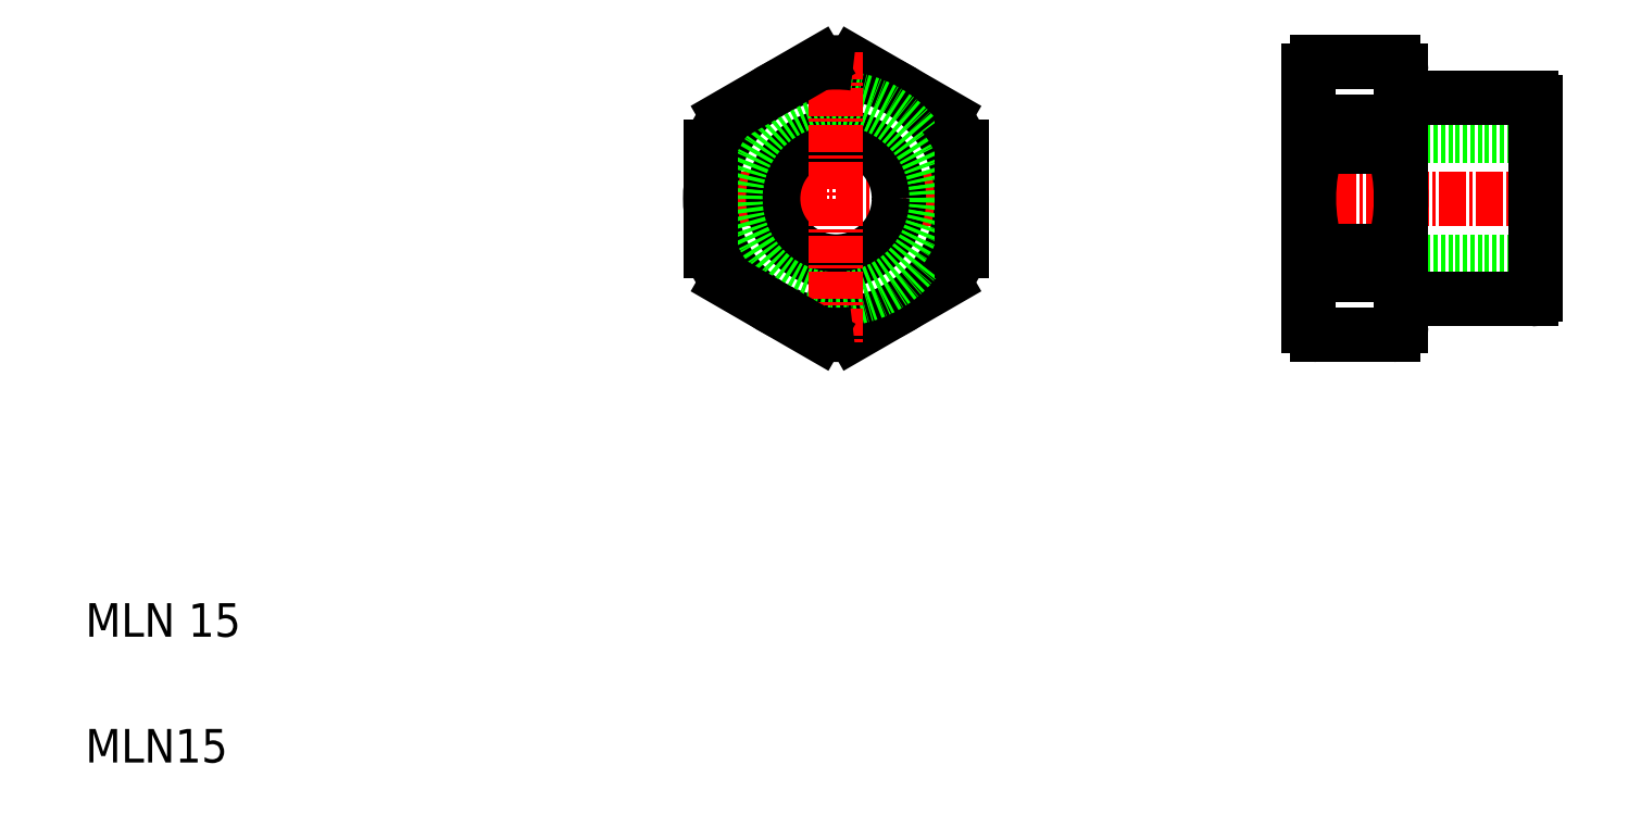
<metadata>
{"format":"dxf","ext":"dxf","renderer":"ezdxf+matplotlib","layout":"modelspace","background":"white","min_lineweight":24,"dpi":150}
</metadata>
<code>
0
SECTION
2
ENTITIES
0
TEXT
8
0
10
10
20
25
30
0
40
4
1
MLN 15
0
TEXT
8
0
10
10
20
10
30
0
40
4
1
MLN15
0
LINE
8
CENTER
10
82.02
20
77.25
30
0
11
117
21
77.25
31
0
0
LINE
8
0
10
101.6
20
61.13
30
0
11
112.4
21
67.38
31
0
0
LINE
8
0
10
112.4
20
87.11
30
0
11
101.6
21
93.36
31
0
0
CIRCLE
8
0
10
99.52
20
77.25
30
0
40
15
0
CIRCLE
8
0
10
99.52
20
77.25
30
0
40
7.5
0
CIRCLE
8
0
10
99.52
20
77.25
30
0
40
12
0
LINE
8
CENTER
10
99.52
20
94.75
30
0
11
99.52
21
59.75
31
0
0
LINE
8
0
10
84.52
20
83.5
30
0
11
84.52
21
71
31
0
0
LINE
8
0
10
86.6
20
67.38
30
0
11
97.43
21
61.13
31
0
0
ARC
8
0
10
99.52
20
77.25
30
0
40
16.25
50
202.6
51
217.4
0
ARC
8
0
10
99.52
20
77.25
30
0
40
16.25
50
262.6
51
277.4
0
LINE
8
0
10
97.43
20
93.36
30
0
11
86.6
21
87.11
31
0
0
ARC
8
0
10
99.52
20
77.25
30
0
40
16.25
50
142.6
51
157.4
0
ARC
8
0
10
99.52
20
77.25
30
0
40
16.25
50
82.62
51
97.38
0
LINE
8
0
10
114.5
20
71
30
0
11
114.5
21
83.5
31
0
0
ARC
8
0
10
99.52
20
77.25
30
0
40
16.25
50
322.6
51
337.4
0
ARC
8
0
10
99.52
20
77.25
30
0
40
16.25
50
22.62
51
37.38
0
LINE
8
CENTER
10
153.9
20
77.25
30
0
11
184.9
21
77.25
31
0
0
LINE
8
0
10
155.9
20
84.75
30
0
11
182.9
21
84.75
31
0
0
LINE
8
0
10
166.9
20
89.25
30
0
11
182.4
21
89.25
31
0
0
LINE
8
0
10
155.9
20
69.75
30
0
11
182.9
21
69.75
31
0
0
LINE
8
0
10
166.9
20
65.25
30
0
11
182.4
21
65.25
31
0
0
ARC
8
0
10
146.7
20
77.25
30
0
40
20.19
50
342
51
18.02
0
ARC
8
0
10
176.1
20
77.25
30
0
40
20.19
50
162
51
198
0
LINE
8
0
10
155.9
20
77.25
30
0
11
155.9
21
92.5
31
0
0
LINE
8
0
10
166.9
20
77.25
30
0
11
166.9
21
92.5
31
0
0
LINE
8
0
10
156.9
20
68.11
30
0
11
165.9
21
68.11
31
0
0
LINE
8
0
10
156.9
20
71
30
0
11
165.9
21
71
31
0
0
LINE
8
0
10
156.9
20
61
30
0
11
165.9
21
61
31
0
0
ARC
8
0
10
159.5
20
65.63
30
0
40
3.594
50
136.4
51
180
0
LINE
8
0
10
155.9
20
77.25
30
0
11
155.9
21
62
31
0
0
ARC
8
0
10
156.9
20
62
30
0
40
1
50
180
51
270
0
LINE
8
0
10
156.9
20
68.11
30
0
11
156.9
21
71
31
0
0
ARC
8
0
10
163.3
20
65.63
30
0
40
3.598
50
1.584e-12
51
43.54
0
LINE
8
0
10
166.9
20
77.25
30
0
11
166.9
21
62
31
0
0
ARC
8
0
10
165.9
20
62
30
0
40
1
50
270
51
0
0
LINE
8
0
10
165.9
20
68.11
30
0
11
165.9
21
71
31
0
0
LINE
8
0
10
156.9
20
86.39
30
0
11
165.9
21
86.39
31
0
0
LINE
8
0
10
156.9
20
83.5
30
0
11
165.9
21
83.5
31
0
0
LINE
8
0
10
156.9
20
93.5
30
0
11
165.9
21
93.5
31
0
0
LINE
8
0
10
156.9
20
86.39
30
0
11
156.9
21
83.5
31
0
0
ARC
8
0
10
159.5
20
88.86
30
0
40
3.594
50
180
51
223.6
0
ARC
8
0
10
156.9
20
92.5
30
0
40
1
50
90
51
180
0
LINE
8
0
10
165.9
20
86.39
30
0
11
165.9
21
83.5
31
0
0
ARC
8
0
10
163.2
20
88.87
30
0
40
3.678
50
317.6
51
1.55e-12
0
ARC
8
0
10
165.9
20
92.5
30
0
40
1
50
0
51
90
0
LINE
8
0
10
182.9
20
77.25
30
0
11
182.9
21
88.75
31
0
0
LINE
8
0
10
182.9
20
77.25
30
0
11
182.9
21
65.75
31
0
0
ARC
8
0
10
182.4
20
65.75
30
0
40
0.5
50
270
51
0
0
LINE
8
0
10
182.9
20
71.5
30
0
11
182.9
21
71.5
31
0
0
LINE
8
0
10
182.9
20
74.37
30
0
11
182.9
21
74.37
31
0
0
ARC
8
0
10
182.4
20
88.75
30
0
40
0.5
50
0
51
90
0
ENDSEC
0
EOF

</code>
